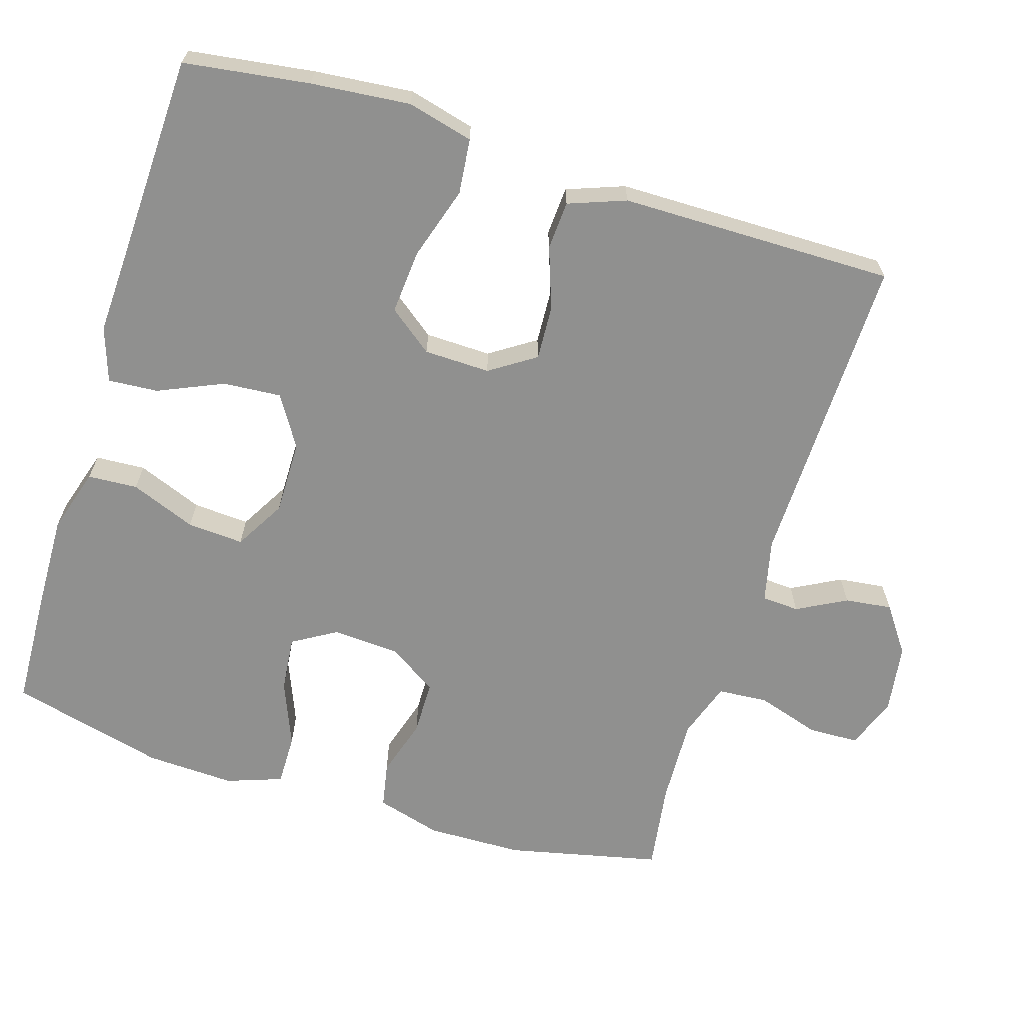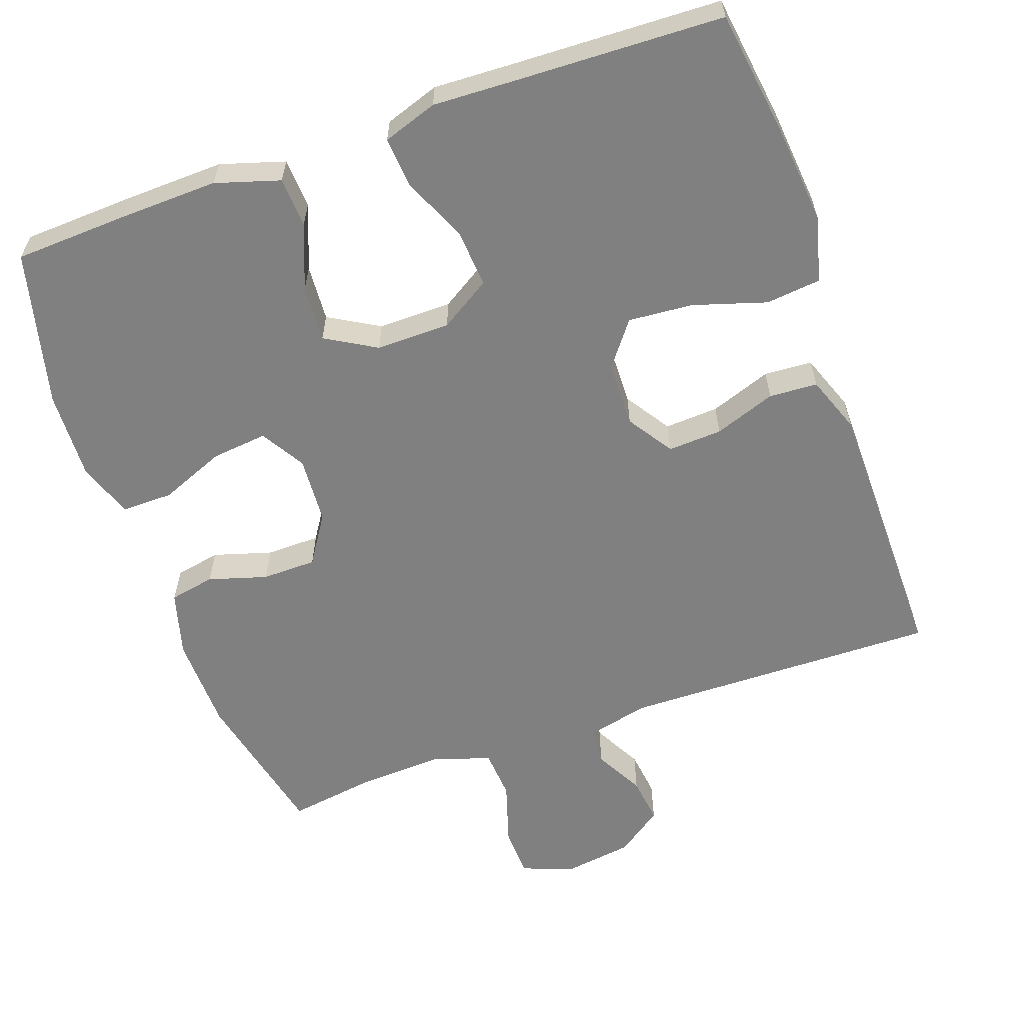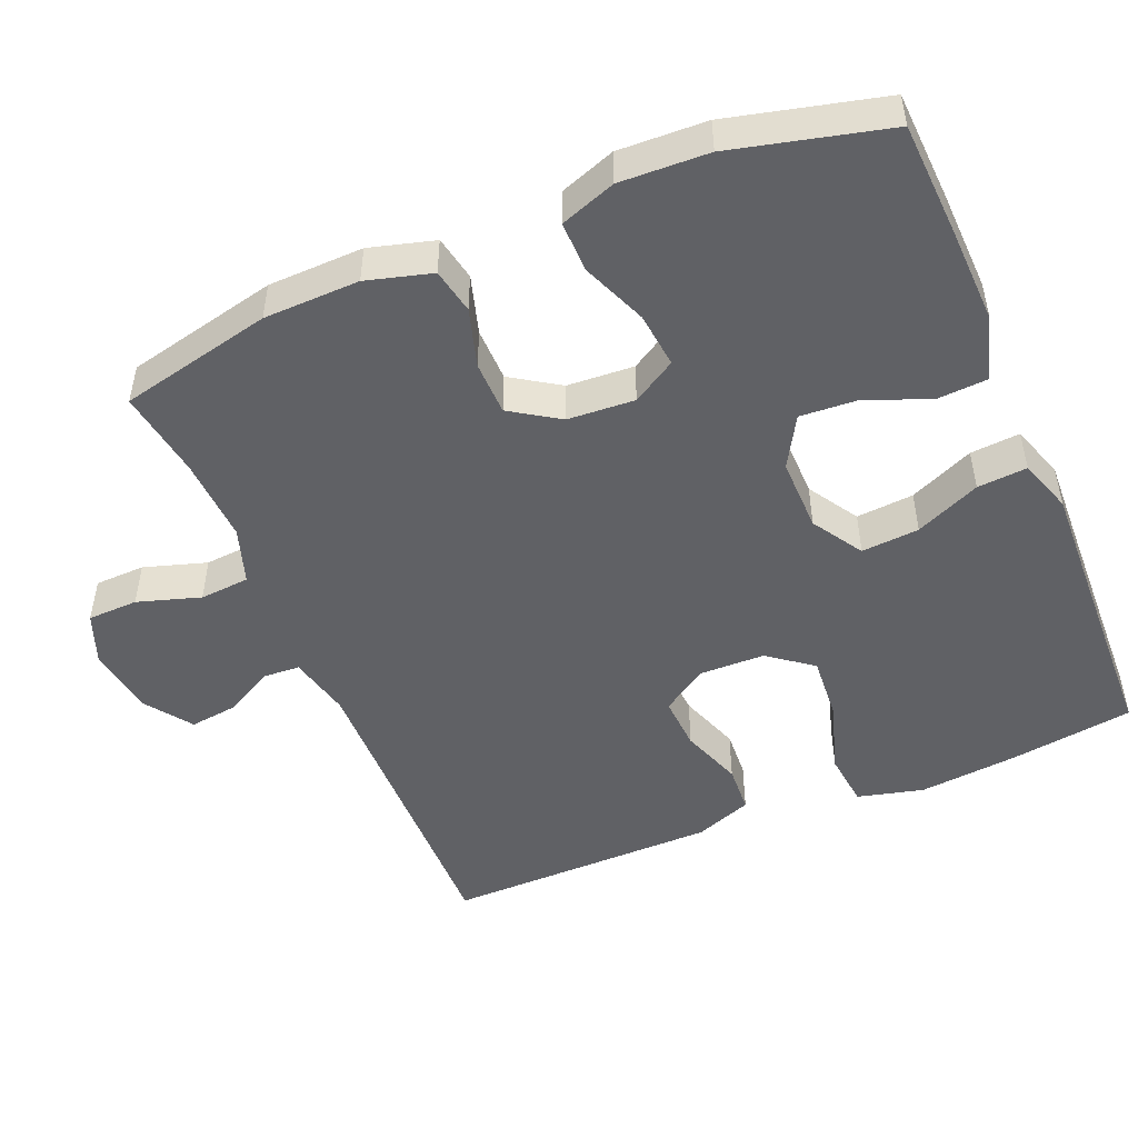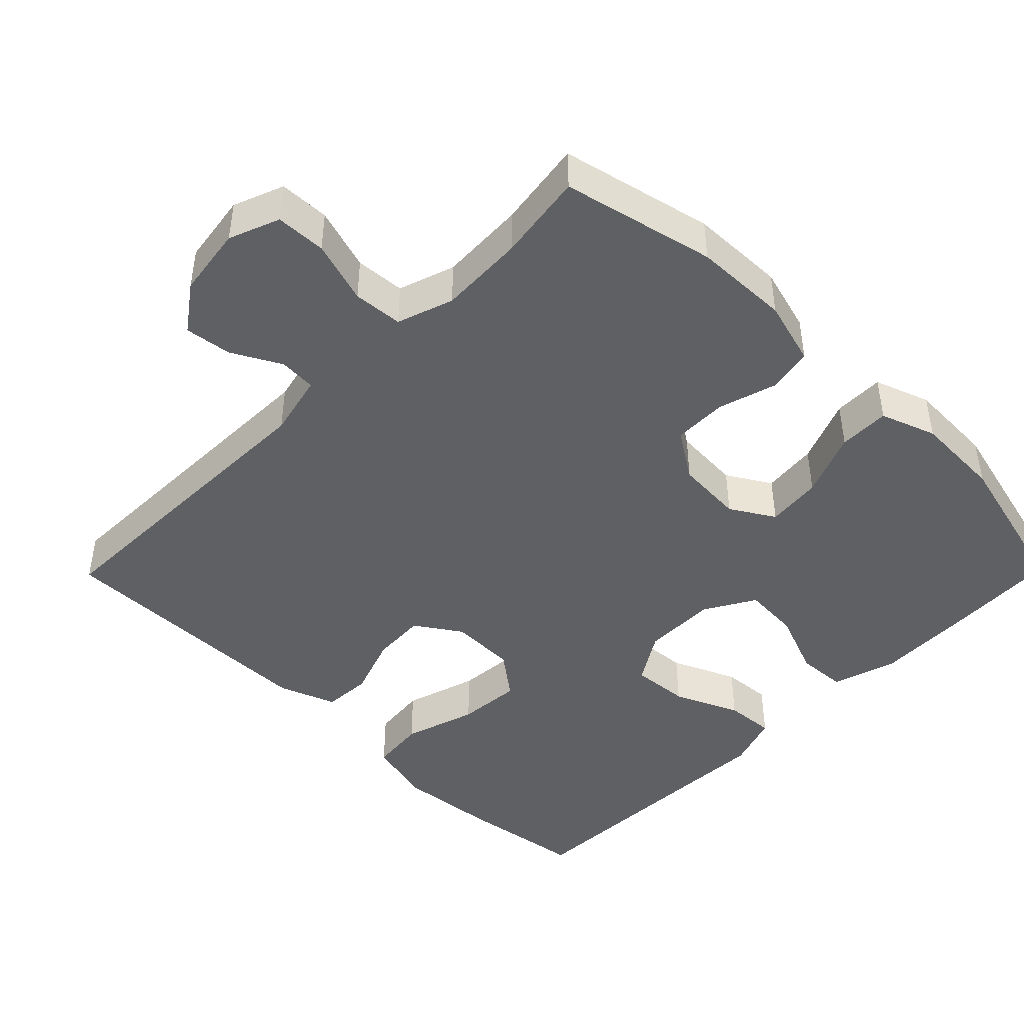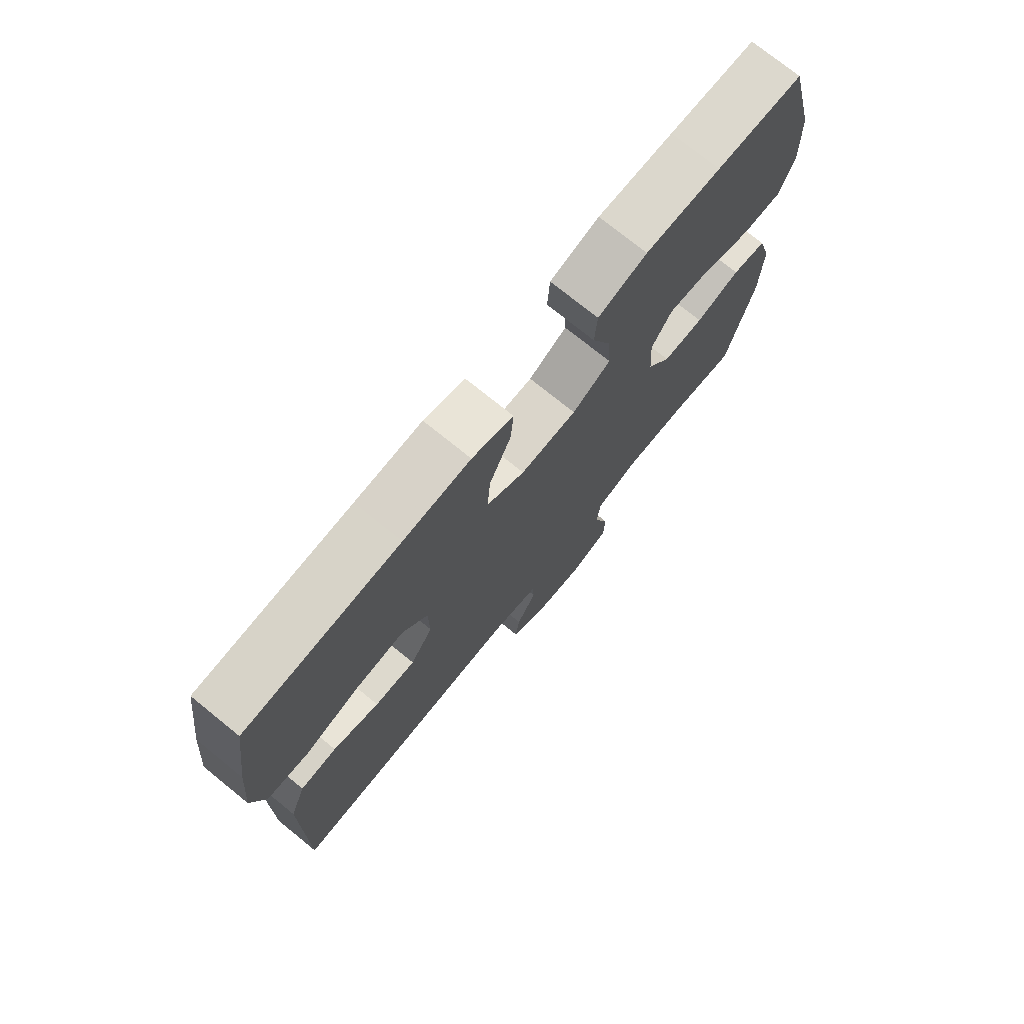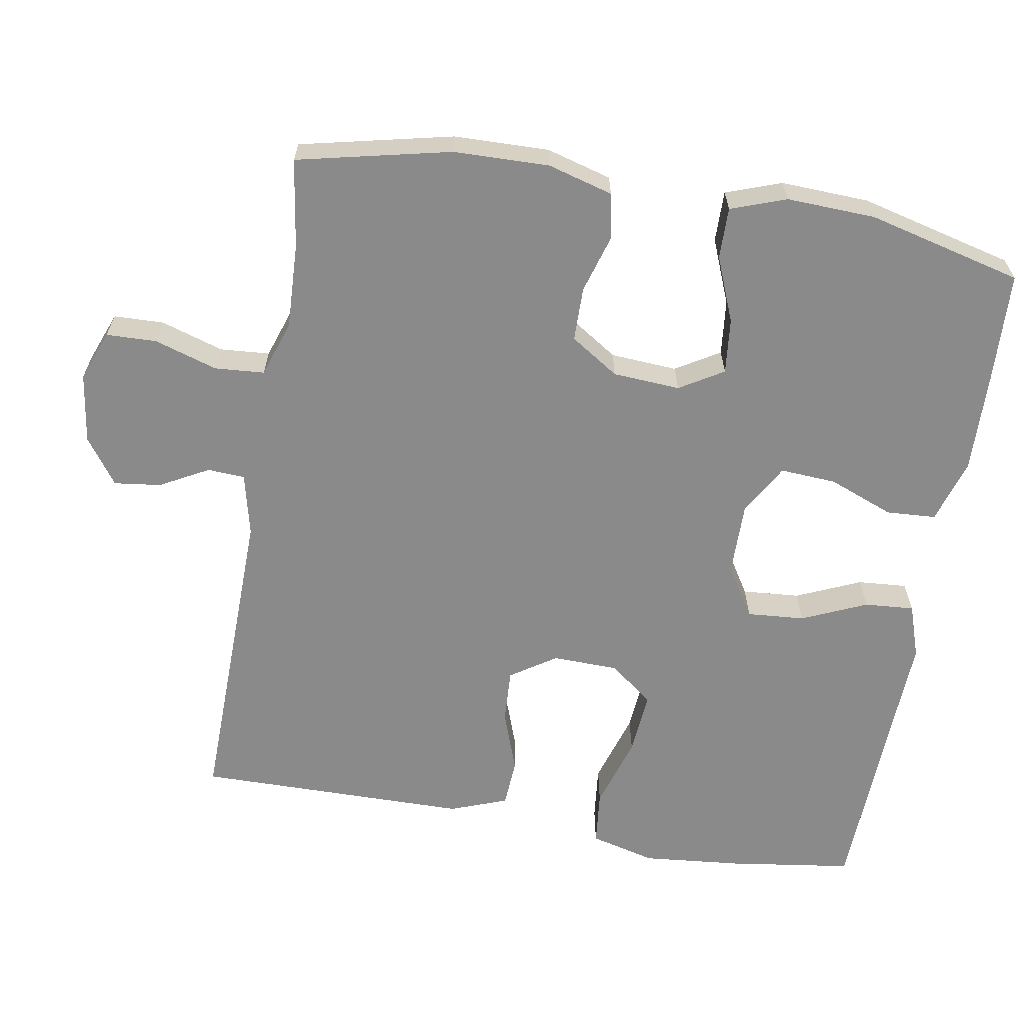
<metadata>
{"format":"obj","ext":"obj","renderer":"f3d","projection":"perspective","resolution":1024,"background":"white","views":[{"elev":-65.6,"azim":72.7,"up":"+Y"},{"elev":-60.1,"azim":19.5,"up":"+Y"},{"elev":-49.0,"azim":-67.2,"up":"+Y"},{"elev":-44.9,"azim":-134.5,"up":"+Y"},{"elev":74.8,"azim":129.0,"up":"+Z"},{"elev":-63.4,"azim":-99.7,"up":"+Y"}]}
</metadata>
<code>
v 0.5 0.07 0.5
v 0.524 0.07 0.329
v 0.537 0.07 0.194
v 0.514 0.07 0.104
v 0.439 0.07 0.096
v 0.339 0.07 0.127
v 0.251 0.07 0.134
v 0.205 0.07 0.074
v 0.203 0.07 -0.016
v 0.244 0.07 -0.078
v 0.318 0.07 -0.074
v 0.402 0.07 -0.044
v 0.468 0.07 -0.048
v 0.497 0.07 -0.126
v 0.498 0.07 -0.246
v 0.5 0.07 -0.5
v 0.068 0.07 -0.492
v -0.018 0.07 -0.512
v -0.021 0.07 -0.563
v 0.015 0.07 -0.63
v 0.023 0.07 -0.694
v -0.04 0.07 -0.739
v -0.136 0.07 -0.753
v -0.205 0.07 -0.726
v -0.207 0.07 -0.657
v -0.18 0.07 -0.571
v -0.185 0.07 -0.503
v -0.262 0.07 -0.477
v -0.379 0.07 -0.482
v -0.5 0.07 -0.5
v -0.547 0.07 -0.291
v -0.55 0.07 -0.16
v -0.525 0.07 -0.071
v -0.463 0.07 -0.059
v -0.383 0.07 -0.083
v -0.309 0.07 -0.082
v -0.266 0.07 -0.016
v -0.26 0.07 0.076
v -0.296 0.07 0.136
v -0.372 0.07 0.128
v -0.461 0.07 0.092
v -0.531 0.07 0.091
v -0.558 0.07 0.167
v -0.553 0.07 0.288
v -0.5 0.07 0.5
v -0.346 0.07 0.507
v -0.211 0.07 0.511
v -0.123 0.07 0.484
v -0.119 0.07 0.416
v -0.154 0.07 0.327
v -0.159 0.07 0.25
v -0.09 0.07 0.21
v 0.011 0.07 0.211
v 0.08 0.07 0.254
v 0.074 0.07 0.333
v 0.035 0.07 0.422
v 0.03 0.07 0.49
v 0.104 0.07 0.515
v 0.224 0.07 0.51
v 0.5 0 0.5
v 0.524 0 0.329
v 0.537 0 0.194
v 0.514 0 0.104
v 0.439 0 0.096
v 0.339 0 0.127
v 0.251 0 0.134
v 0.205 0 0.074
v 0.203 0 -0.016
v 0.244 0 -0.078
v 0.318 0 -0.074
v 0.402 0 -0.044
v 0.468 0 -0.048
v 0.497 0 -0.126
v 0.498 0 -0.246
v 0.5 0 -0.5
v 0.068 0 -0.492
v -0.018 0 -0.512
v -0.021 0 -0.563
v 0.015 0 -0.63
v 0.023 0 -0.694
v -0.04 0 -0.739
v -0.136 0 -0.753
v -0.205 0 -0.726
v -0.207 0 -0.657
v -0.18 0 -0.571
v -0.185 0 -0.503
v -0.262 0 -0.477
v -0.379 0 -0.482
v -0.5 0 -0.5
v -0.547 0 -0.291
v -0.55 0 -0.16
v -0.525 0 -0.071
v -0.463 0 -0.059
v -0.383 0 -0.083
v -0.309 0 -0.082
v -0.266 0 -0.016
v -0.26 0 0.076
v -0.296 0 0.136
v -0.372 0 0.128
v -0.461 0 0.092
v -0.531 0 0.091
v -0.558 0 0.167
v -0.553 0 0.288
v -0.5 0 0.5
v -0.346 0 0.507
v -0.211 0 0.511
v -0.123 0 0.484
v -0.119 0 0.416
v -0.154 0 0.327
v -0.159 0 0.25
v -0.09 0 0.21
v 0.011 0 0.211
v 0.08 0 0.254
v 0.074 0 0.333
v 0.035 0 0.422
v 0.03 0 0.49
v 0.104 0 0.515
v 0.224 0 0.51
f 56 57 58 59
f 55 56 59 1
f 54 55 1 2
f 53 54 2 3
f 52 53 3 4
f 47 48 49 50
f 47 50 51
f 46 47 51
f 45 46 51
f 44 45 51
f 43 44 51 52
f 40 41 42 43
f 39 40 43 52
f 32 33 34 35
f 32 35 36
f 29 30 31 32
f 28 29 32 36
f 27 28 36 37
f 23 24 25 26
f 23 26 27
f 19 20 21 22
f 18 19 22 23
f 14 15 16 17
f 14 17 18
f 11 12 13 14
f 10 11 14 18
f 9 10 18
f 8 9 18 23
f 4 5 6
f 52 4 6
f 52 6 7
f 38 39 52 7
f 37 38 7 8
f 8 23 27 37
f 118 117 116 115
f 60 118 115 114
f 61 60 114 113
f 62 61 113 112
f 63 62 112 111
f 109 108 107 106
f 110 109 106
f 110 106 105
f 110 105 104
f 110 104 103
f 111 110 103 102
f 102 101 100 99
f 111 102 99 98
f 94 93 92 91
f 95 94 91
f 91 90 89 88
f 95 91 88 87
f 96 95 87 86
f 85 84 83 82
f 86 85 82
f 81 80 79 78
f 82 81 78 77
f 76 75 74 73
f 77 76 73
f 73 72 71 70
f 77 73 70 69
f 77 69 68
f 82 77 68 67
f 65 64 63
f 65 63 111
f 66 65 111
f 66 111 98 97
f 67 66 97 96
f 96 86 82 67
f 1 60 61 2
f 2 61 62 3
f 3 62 63 4
f 4 63 64 5
f 5 64 65 6
f 6 65 66 7
f 7 66 67 8
f 8 67 68 9
f 9 68 69 10
f 10 69 70 11
f 11 70 71 12
f 12 71 72 13
f 13 72 73 14
f 14 73 74 15
f 15 74 75 16
f 16 75 76 17
f 17 76 77 18
f 18 77 78 19
f 19 78 79 20
f 20 79 80 21
f 21 80 81 22
f 22 81 82 23
f 23 82 83 24
f 24 83 84 25
f 25 84 85 26
f 26 85 86 27
f 27 86 87 28
f 28 87 88 29
f 29 88 89 30
f 30 89 90 31
f 31 90 91 32
f 32 91 92 33
f 33 92 93 34
f 34 93 94 35
f 35 94 95 36
f 36 95 96 37
f 37 96 97 38
f 38 97 98 39
f 39 98 99 40
f 40 99 100 41
f 41 100 101 42
f 42 101 102 43
f 43 102 103 44
f 44 103 104 45
f 45 104 105 46
f 46 105 106 47
f 47 106 107 48
f 48 107 108 49
f 49 108 109 50
f 50 109 110 51
f 51 110 111 52
f 52 111 112 53
f 53 112 113 54
f 54 113 114 55
f 55 114 115 56
f 56 115 116 57
f 57 116 117 58
f 58 117 118 59
f 59 118 60 1

</code>
